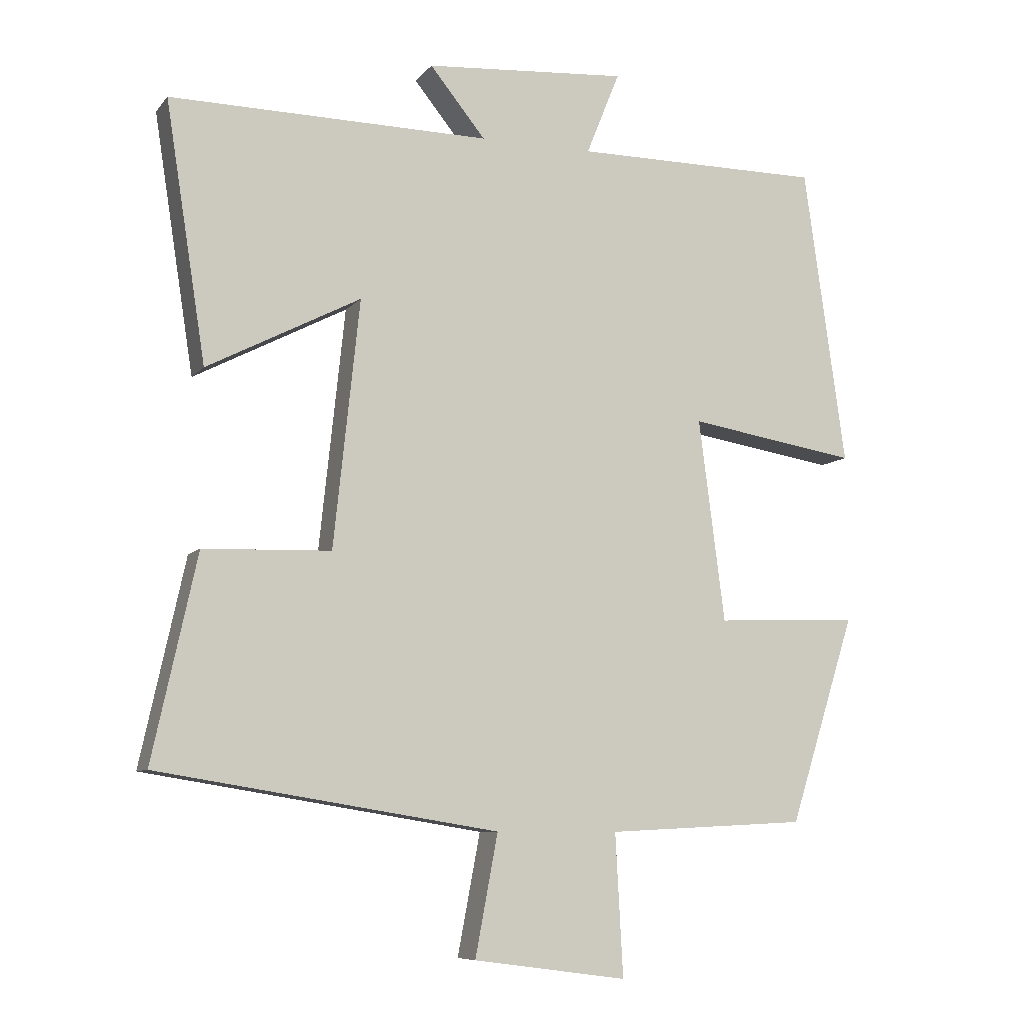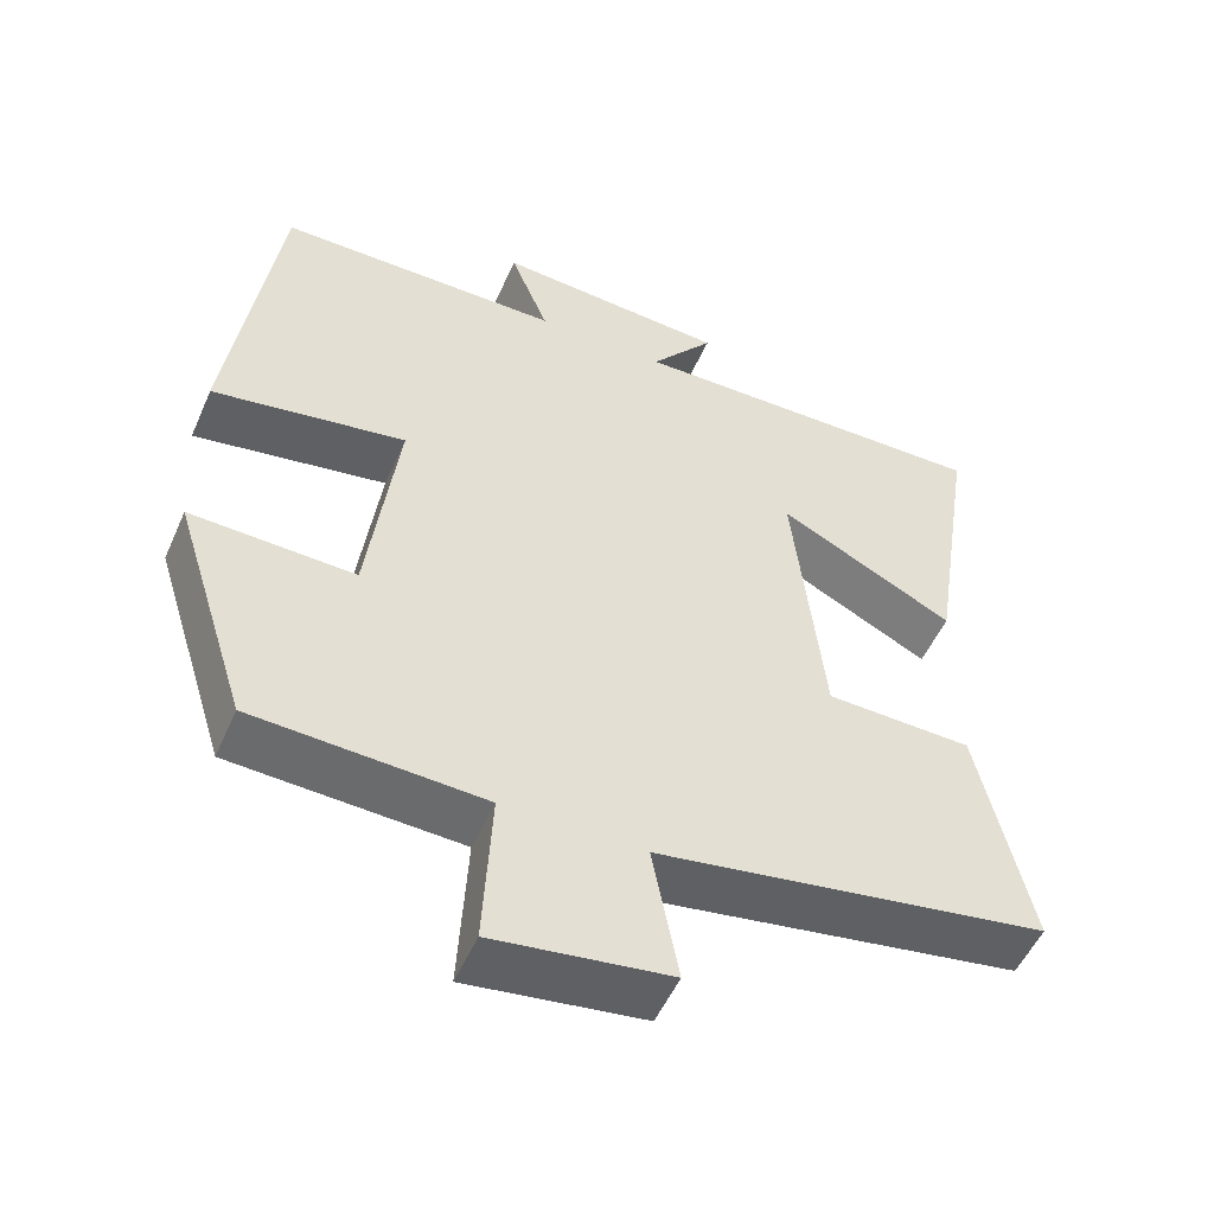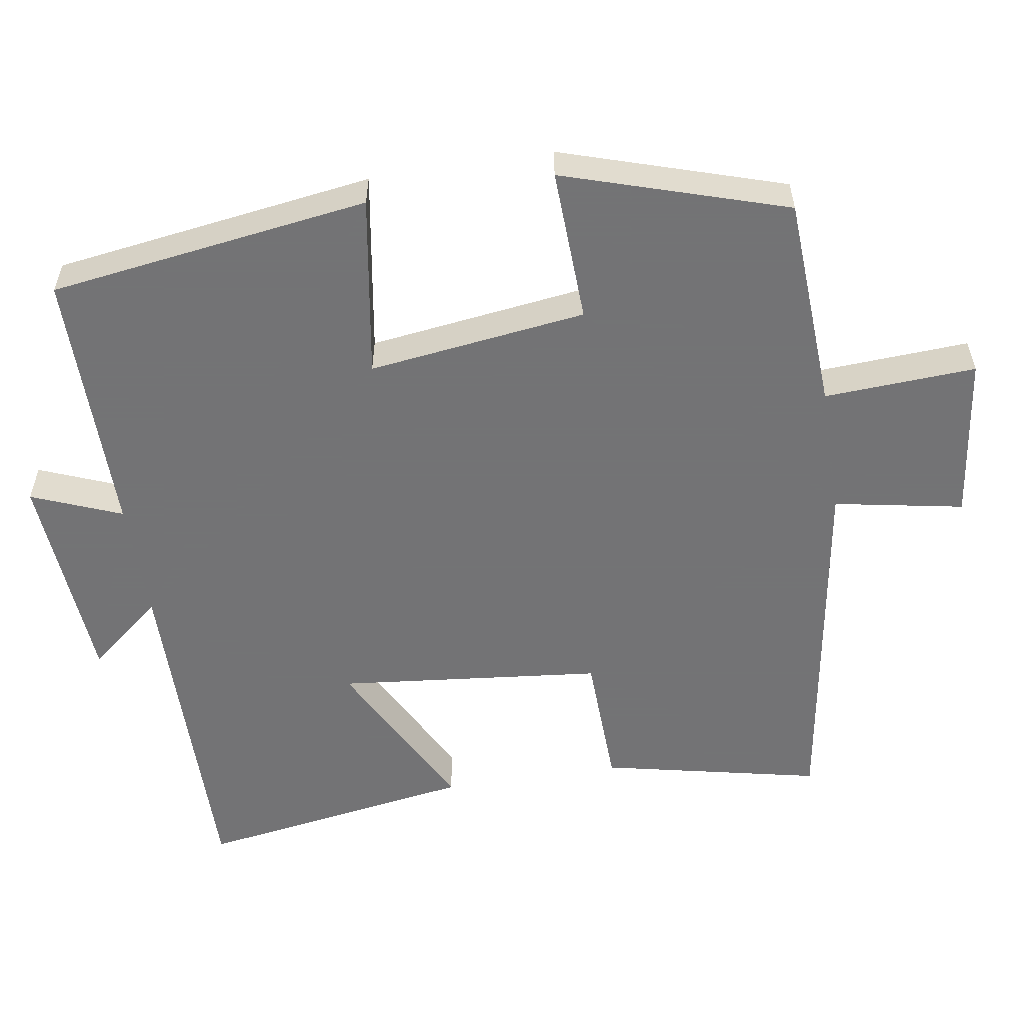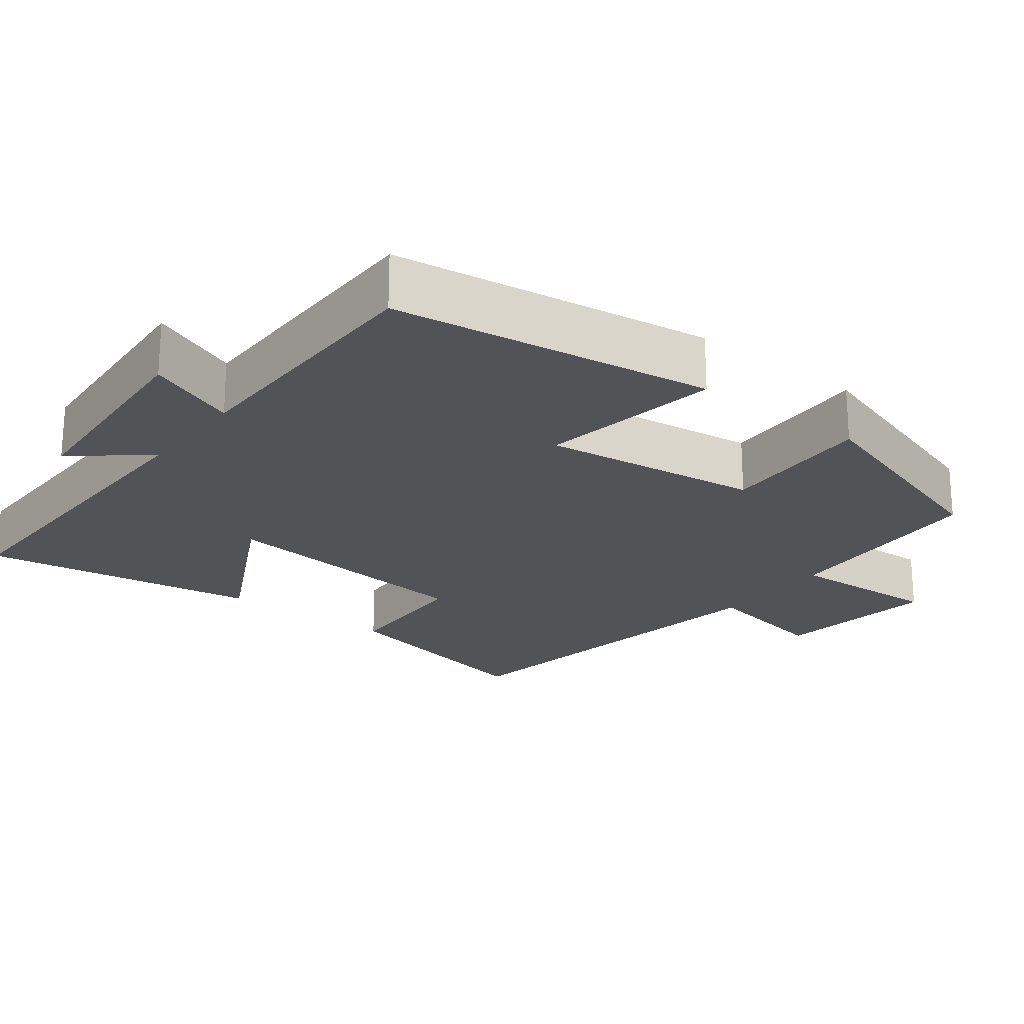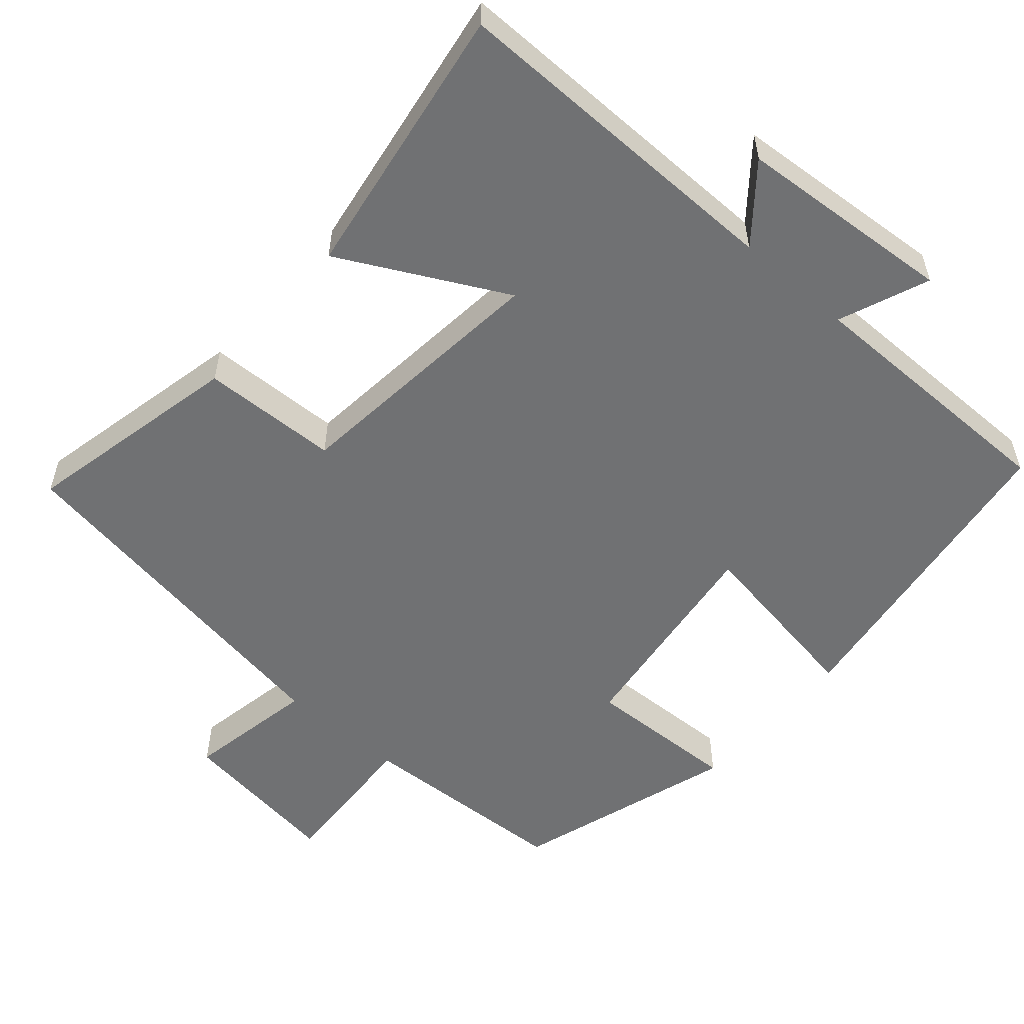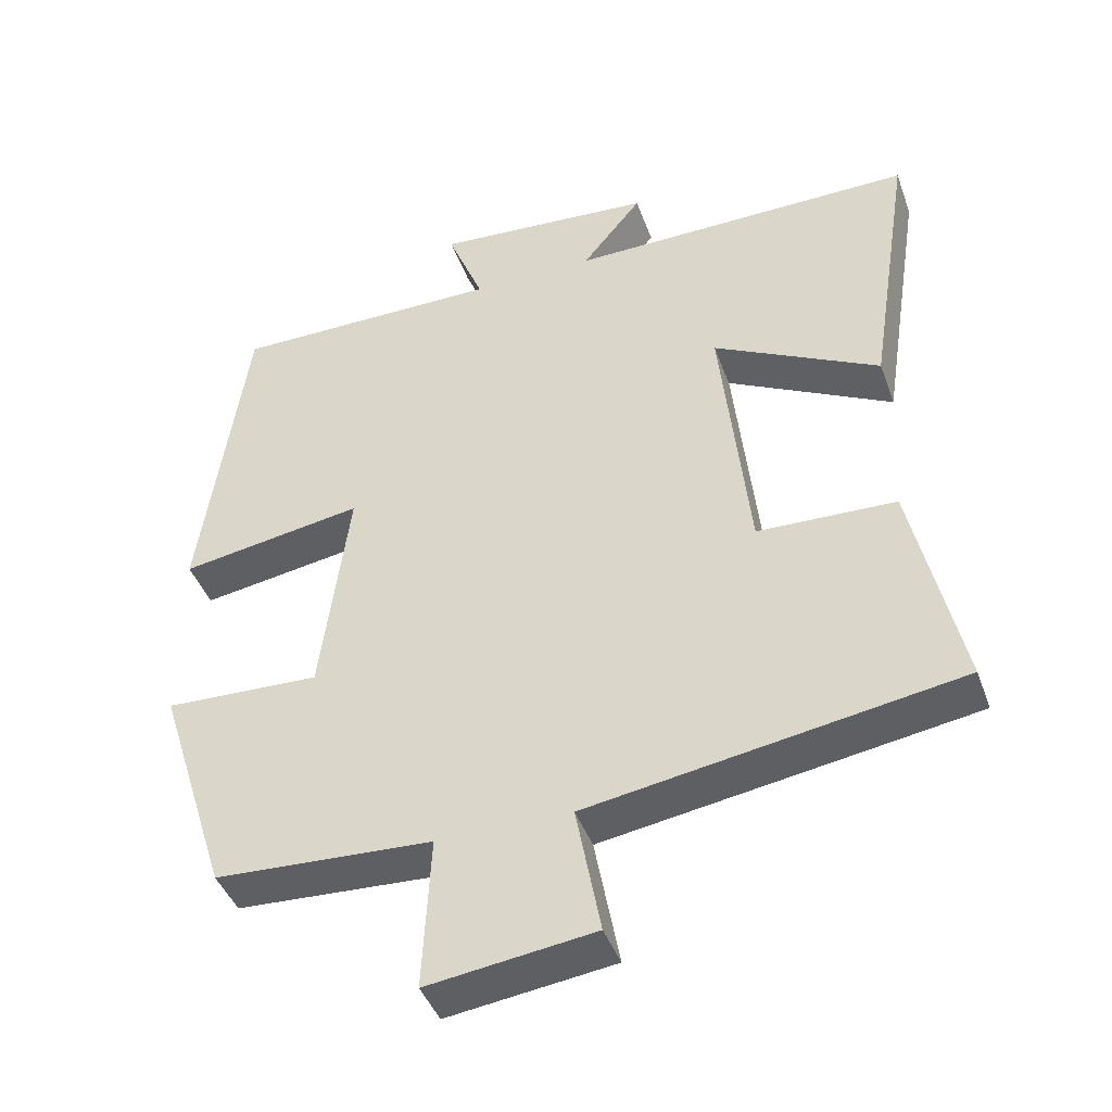
<metadata>
{"format":"obj","ext":"obj","renderer":"f3d","projection":"perspective","resolution":1024,"background":"white","views":[{"elev":-8.3,"azim":-21.7,"up":"+Z"},{"elev":-52.4,"azim":156.6,"up":"+Z"},{"elev":-56.0,"azim":99.1,"up":"+Y"},{"elev":-22.2,"azim":52.4,"up":"+Y"},{"elev":-55.1,"azim":-41.0,"up":"+Y"},{"elev":-42.9,"azim":-160.8,"up":"+Z"}]}
</metadata>
<code>
v -0.559 0.07 0.505
v -0.091 0.07 0.5
v -0.172 0.07 0.6
v 0.124 0.07 0.622
v 0.075 0.07 0.5
v 0.439 0.07 0.5
v 0.5 0.07 0.065
v 0.253 0.07 0.105
v 0.291 0.07 -0.191
v 0.5 0.07 -0.183
v 0.404 0.07 -0.485
v 0.112 0.07 -0.5
v 0.123 0.07 -0.706
v -0.101 0.07 -0.676
v -0.068 0.07 -0.5
v -0.565 0.07 -0.42
v -0.5 0.07 -0.122
v -0.314 0.07 -0.116
v -0.276 0.07 0.244
v -0.5 0.07 0.128
v -0.559 0 0.505
v -0.091 0 0.5
v -0.172 0 0.6
v 0.124 0 0.622
v 0.075 0 0.5
v 0.439 0 0.5
v 0.5 0 0.065
v 0.253 0 0.105
v 0.291 0 -0.191
v 0.5 0 -0.183
v 0.404 0 -0.485
v 0.112 0 -0.5
v 0.123 0 -0.706
v -0.101 0 -0.676
v -0.068 0 -0.5
v -0.565 0 -0.42
v -0.5 0 -0.122
v -0.314 0 -0.116
v -0.276 0 0.244
v -0.5 0 0.128
f 19 20 1 2
f 18 19 2
f 15 16 17 18
f 15 18 2
f 12 13 14 15
f 11 12 15
f 10 11 15
f 9 10 15
f 8 9 15 2
f 7 8 2
f 6 7 2
f 5 6 2
f 2 3 4 5
f 22 21 40 39
f 22 39 38
f 38 37 36 35
f 22 38 35
f 35 34 33 32
f 35 32 31
f 35 31 30
f 35 30 29
f 22 35 29 28
f 22 28 27
f 22 27 26
f 22 26 25
f 25 24 23 22
f 1 21 22 2
f 2 22 23 3
f 3 23 24 4
f 4 24 25 5
f 5 25 26 6
f 6 26 27 7
f 7 27 28 8
f 8 28 29 9
f 9 29 30 10
f 10 30 31 11
f 11 31 32 12
f 12 32 33 13
f 13 33 34 14
f 14 34 35 15
f 15 35 36 16
f 16 36 37 17
f 17 37 38 18
f 18 38 39 19
f 19 39 40 20
f 20 40 21 1

</code>
